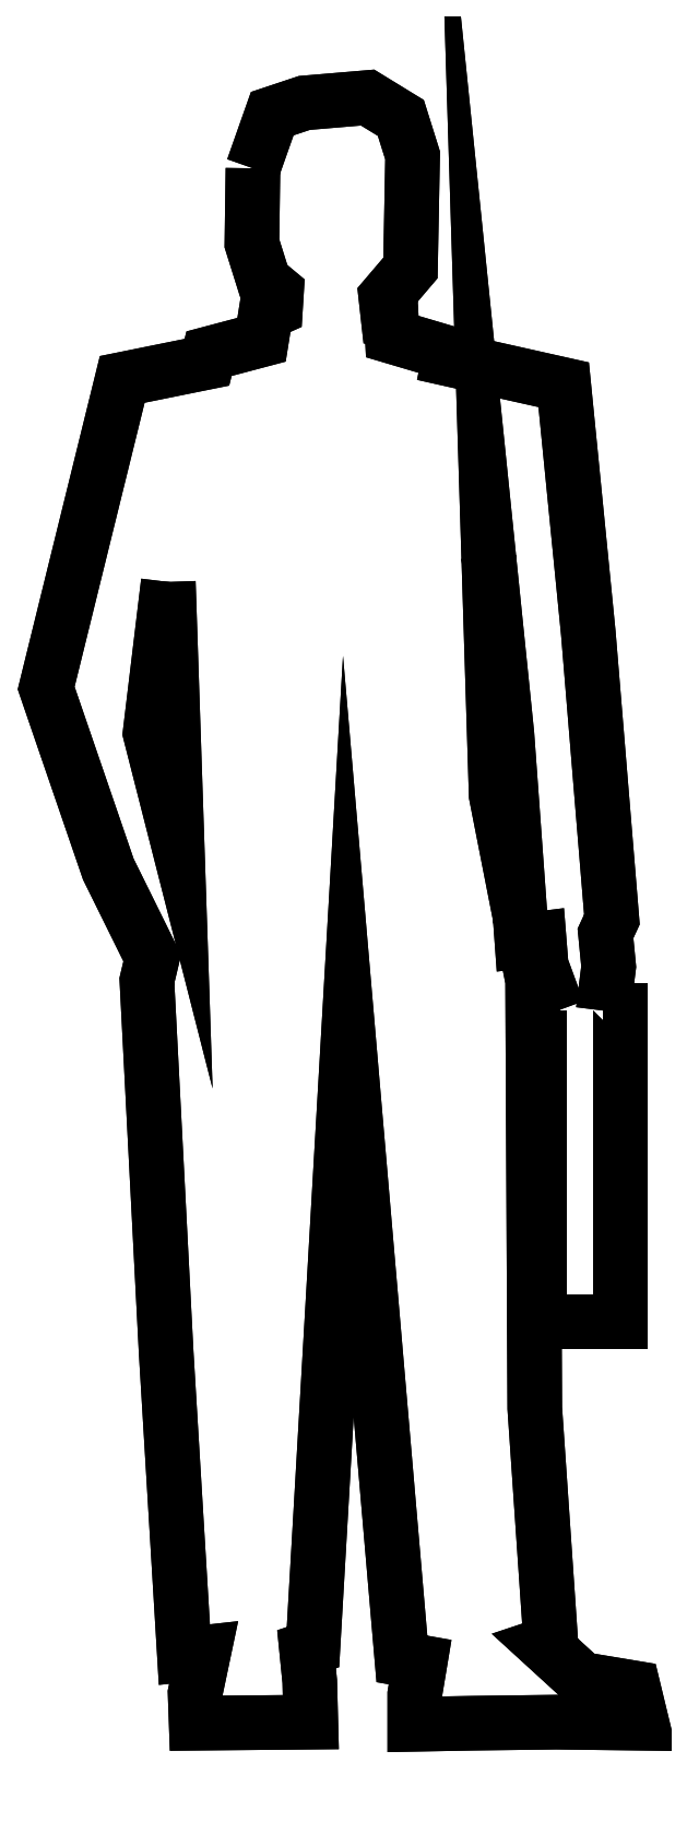
<metadata>
{"format":"dxf","ext":"dxf","renderer":"ezdxf+matplotlib","layout":"modelspace","background":"white","min_lineweight":24,"dpi":150}
</metadata>
<code>
0
SECTION
2
ENTITIES
0
POLYLINE
8
0
66
     1
10
0
20
0
30
0
0
VERTEX
8
0
10
-1.209e+04
20
1749
30
0
0
VERTEX
8
0
10
-1.21e+04
20
1665
30
0
0
VERTEX
8
0
10
-1.208e+04
20
1623
30
0
0
VERTEX
8
0
10
-1.207e+04
20
1611
30
0
0
VERTEX
8
0
10
-1.207e+04
20
1592
30
0
0
VERTEX
8
0
10
-1.208e+04
20
1587
30
0
0
VERTEX
8
0
10
-1.208e+04
20
1557
30
0
0
VERTEX
8
0
10
-1.214e+04
20
1542
30
0
0
VERTEX
8
0
10
-1.215e+04
20
1532
30
0
0
VERTEX
8
0
10
-1.224e+04
20
1513
30
0
0
VERTEX
8
0
10
-1.233e+04
20
1168
30
0
0
VERTEX
8
0
10
-1.226e+04
20
965.5
30
0
0
VERTEX
8
0
10
-1.221e+04
20
866.1
30
0
0
VERTEX
8
0
10
-1.221e+04
20
841
30
0
0
VERTEX
8
0
10
-1.219e+04
20
425.4
30
0
0
VERTEX
8
0
10
-1.217e+04
20
87.72
30
0
0
VERTEX
8
0
10
-1.215e+04
20
90.11
30
0
0
VERTEX
8
0
10
-1.216e+04
20
44.6
30
0
0
VERTEX
8
0
10
-1.216e+04
20
11.07
30
0
0
VERTEX
8
0
10
-1.203e+04
20
12.27
30
0
0
VERTEX
8
0
10
-1.203e+04
20
57.78
30
0
0
VERTEX
8
0
10
-1.203e+04
20
93.7
30
0
0
VERTEX
8
0
10
-1.203e+04
20
96.1
30
0
0
VERTEX
8
0
10
-1.199e+04
20
778.7
30
0
0
VERTEX
8
0
10
-1.193e+04
20
82.93
30
0
0
VERTEX
8
0
10
-1.191e+04
20
79.33
30
0
0
VERTEX
8
0
10
-1.191e+04
20
43.41
30
0
0
VERTEX
8
0
10
-1.191e+04
20
9.875
30
0
0
VERTEX
8
0
10
-1.185e+04
20
11.07
30
0
0
VERTEX
8
0
10
-1.176e+04
20
12.27
30
0
0
VERTEX
8
0
10
-1.166e+04
20
11.07
30
0
0
VERTEX
8
0
10
-1.167e+04
20
50.59
30
0
0
VERTEX
8
0
10
-1.173e+04
20
60.17
30
0
0
VERTEX
8
0
10
-1.177e+04
20
98.49
30
0
0
VERTEX
8
0
10
-1.176e+04
20
100.9
30
0
0
VERTEX
8
0
10
-1.178e+04
20
363.1
30
0
0
VERTEX
8
0
10
-1.178e+04
20
841
30
0
0
VERTEX
8
0
10
-1.182e+04
20
1048
30
0
0
VERTEX
8
0
10
-1.183e+04
20
1315
30
0
0
VERTEX
8
0
10
-1.181e+04
20
1116
30
0
0
VERTEX
8
0
10
-1.179e+04
20
885.3
30
0
0
VERTEX
8
0
10
-1.177e+04
20
887.7
30
0
0
VERTEX
8
0
10
-1.177e+04
20
857.7
30
0
0
VERTEX
8
0
10
-1.175e+04
20
807.4
30
0
0
SEQEND
8
0
0
POLYLINE
8
0
66
     1
10
0
20
0
30
0
0
VERTEX
8
0
10
-1.209e+04
20
1749
30
0
0
VERTEX
8
0
10
-1.21e+04
20
1665
30
0
0
VERTEX
8
0
10
-1.208e+04
20
1623
30
0
0
VERTEX
8
0
10
-1.207e+04
20
1611
30
0
0
VERTEX
8
0
10
-1.207e+04
20
1592
30
0
0
VERTEX
8
0
10
-1.208e+04
20
1587
30
0
0
VERTEX
8
0
10
-1.208e+04
20
1557
30
0
0
VERTEX
8
0
10
-1.214e+04
20
1542
30
0
0
VERTEX
8
0
10
-1.215e+04
20
1532
30
0
0
VERTEX
8
0
10
-1.224e+04
20
1513
30
0
0
VERTEX
8
0
10
-1.233e+04
20
1168
30
0
0
VERTEX
8
0
10
-1.226e+04
20
965.5
30
0
0
VERTEX
8
0
10
-1.221e+04
20
866.1
30
0
0
VERTEX
8
0
10
-1.221e+04
20
841
30
0
0
VERTEX
8
0
10
-1.219e+04
20
425.4
30
0
0
VERTEX
8
0
10
-1.217e+04
20
87.72
30
0
0
VERTEX
8
0
10
-1.215e+04
20
90.11
30
0
0
VERTEX
8
0
10
-1.216e+04
20
44.6
30
0
0
VERTEX
8
0
10
-1.216e+04
20
11.07
30
0
0
VERTEX
8
0
10
-1.203e+04
20
12.27
30
0
0
VERTEX
8
0
10
-1.203e+04
20
57.78
30
0
0
VERTEX
8
0
10
-1.203e+04
20
93.7
30
0
0
VERTEX
8
0
10
-1.203e+04
20
96.1
30
0
0
VERTEX
8
0
10
-1.199e+04
20
778.7
30
0
0
VERTEX
8
0
10
-1.193e+04
20
82.93
30
0
0
VERTEX
8
0
10
-1.191e+04
20
79.33
30
0
0
VERTEX
8
0
10
-1.191e+04
20
43.41
30
0
0
VERTEX
8
0
10
-1.191e+04
20
9.875
30
0
0
VERTEX
8
0
10
-1.185e+04
20
11.07
30
0
0
VERTEX
8
0
10
-1.176e+04
20
12.27
30
0
0
VERTEX
8
0
10
-1.166e+04
20
11.07
30
0
0
VERTEX
8
0
10
-1.167e+04
20
50.59
30
0
0
VERTEX
8
0
10
-1.173e+04
20
60.17
30
0
0
VERTEX
8
0
10
-1.177e+04
20
98.49
30
0
0
VERTEX
8
0
10
-1.176e+04
20
100.9
30
0
0
VERTEX
8
0
10
-1.178e+04
20
363.1
30
0
0
VERTEX
8
0
10
-1.178e+04
20
841
30
0
0
VERTEX
8
0
10
-1.182e+04
20
1048
30
0
0
VERTEX
8
0
10
-1.183e+04
20
1315
30
0
0
VERTEX
8
0
10
-1.181e+04
20
1116
30
0
0
VERTEX
8
0
10
-1.179e+04
20
885.3
30
0
0
VERTEX
8
0
10
-1.177e+04
20
887.7
30
0
0
VERTEX
8
0
10
-1.177e+04
20
857.7
30
0
0
VERTEX
8
0
10
-1.175e+04
20
807.4
30
0
0
SEQEND
8
0
0
POLYLINE
8
0
66
     1
10
0
20
0
30
0
0
VERTEX
8
0
10
-1.17e+04
20
807.4
30
0
0
VERTEX
8
0
10
-1.17e+04
20
856.5
30
0
0
VERTEX
8
0
10
-1.17e+04
20
893.7
30
0
0
VERTEX
8
0
10
-1.169e+04
20
909.2
30
0
0
VERTEX
8
0
10
-1.172e+04
20
1229
30
0
0
VERTEX
8
0
10
-1.175e+04
20
1507
30
0
0
VERTEX
8
0
10
-1.188e+04
20
1536
30
0
0
VERTEX
8
0
10
-1.187e+04
20
1542
30
0
0
VERTEX
8
0
10
-1.194e+04
20
1561
30
0
0
VERTEX
8
0
10
-1.194e+04
20
1583
30
0
0
VERTEX
8
0
10
-1.194e+04
20
1583
30
0
0
VERTEX
8
0
10
-1.195e+04
20
1605
30
0
0
VERTEX
8
0
10
-1.192e+04
20
1637
30
0
0
VERTEX
8
0
10
-1.192e+04
20
1763
30
0
0
VERTEX
8
0
10
-1.193e+04
20
1805
30
0
0
VERTEX
8
0
10
-1.197e+04
20
1828
30
0
0
VERTEX
8
0
10
-1.204e+04
20
1822
30
0
0
VERTEX
8
0
10
-1.207e+04
20
1810
30
0
0
VERTEX
8
0
10
-1.209e+04
20
1749
30
0
0
SEQEND
8
0
0
POLYLINE
8
0
66
     1
10
0
20
0
30
0
0
VERTEX
8
0
10
-1.17e+04
20
807.4
30
0
0
VERTEX
8
0
10
-1.17e+04
20
856.5
30
0
0
VERTEX
8
0
10
-1.17e+04
20
893.7
30
0
0
VERTEX
8
0
10
-1.169e+04
20
909.2
30
0
0
VERTEX
8
0
10
-1.172e+04
20
1229
30
0
0
VERTEX
8
0
10
-1.175e+04
20
1507
30
0
0
VERTEX
8
0
10
-1.188e+04
20
1536
30
0
0
VERTEX
8
0
10
-1.187e+04
20
1542
30
0
0
VERTEX
8
0
10
-1.194e+04
20
1561
30
0
0
VERTEX
8
0
10
-1.194e+04
20
1583
30
0
0
VERTEX
8
0
10
-1.194e+04
20
1583
30
0
0
VERTEX
8
0
10
-1.195e+04
20
1605
30
0
0
VERTEX
8
0
10
-1.192e+04
20
1637
30
0
0
VERTEX
8
0
10
-1.192e+04
20
1763
30
0
0
VERTEX
8
0
10
-1.193e+04
20
1805
30
0
0
VERTEX
8
0
10
-1.197e+04
20
1828
30
0
0
VERTEX
8
0
10
-1.204e+04
20
1822
30
0
0
VERTEX
8
0
10
-1.207e+04
20
1810
30
0
0
VERTEX
8
0
10
-1.209e+04
20
1749
30
0
0
VERTEX
8
0
10
-1.209e+04
20
1749
30
0
0
SEQEND
8
0
0
POLYLINE
8
0
66
     1
10
0
20
0
30
0
0
VERTEX
8
0
10
-1.17e+04
20
807.4
30
0
0
VERTEX
8
0
10
-1.168e+04
20
807.4
30
0
0
VERTEX
8
0
10
-1.168e+04
20
460.2
30
0
0
VERTEX
8
0
10
-1.177e+04
20
460.2
30
0
0
VERTEX
8
0
10
-1.177e+04
20
807.4
30
0
0
VERTEX
8
0
10
-1.177e+04
20
807.4
30
0
0
SEQEND
8
0
0
POLYLINE
8
0
66
     1
10
0
20
0
30
0
0
VERTEX
8
0
10
-1.17e+04
20
807.4
30
0
0
VERTEX
8
0
10
-1.168e+04
20
807.4
30
0
0
VERTEX
8
0
10
-1.168e+04
20
460.2
30
0
0
VERTEX
8
0
10
-1.177e+04
20
460.2
30
0
0
VERTEX
8
0
10
-1.177e+04
20
807.4
30
0
0
SEQEND
8
0
0
POLYLINE
8
0
66
     1
10
0
20
0
30
0
0
VERTEX
8
0
10
-1.177e+04
20
807.4
30
0
0
VERTEX
8
0
10
-1.175e+04
20
807.4
30
0
0
SEQEND
8
0
0
POLYLINE
8
0
66
     1
10
0
20
0
30
0
0
VERTEX
8
0
10
-1.177e+04
20
807.4
30
0
0
VERTEX
8
0
10
-1.175e+04
20
807.4
30
0
0
SEQEND
8
0
0
POLYLINE
8
0
66
     1
10
0
20
0
30
0
0
VERTEX
8
0
10
-1.219e+04
20
1286
30
0
0
VERTEX
8
0
10
-1.221e+04
20
1118
30
0
0
VERTEX
8
0
10
-1.218e+04
20
1000
30
0
0
VERTEX
8
0
10
-1.219e+04
20
1286
30
0
0
SEQEND
8
0
0
POLYLINE
8
0
66
     1
10
0
20
0
30
0
0
VERTEX
8
0
10
-1.219e+04
20
1286
30
0
0
VERTEX
8
0
10
-1.221e+04
20
1118
30
0
0
VERTEX
8
0
10
-1.218e+04
20
1000
30
0
0
VERTEX
8
0
10
-1.219e+04
20
1286
30
0
0
VERTEX
8
0
10
-1.219e+04
20
1286
30
0
0
SEQEND
8
0
0
ENDSEC
0
EOF

</code>
